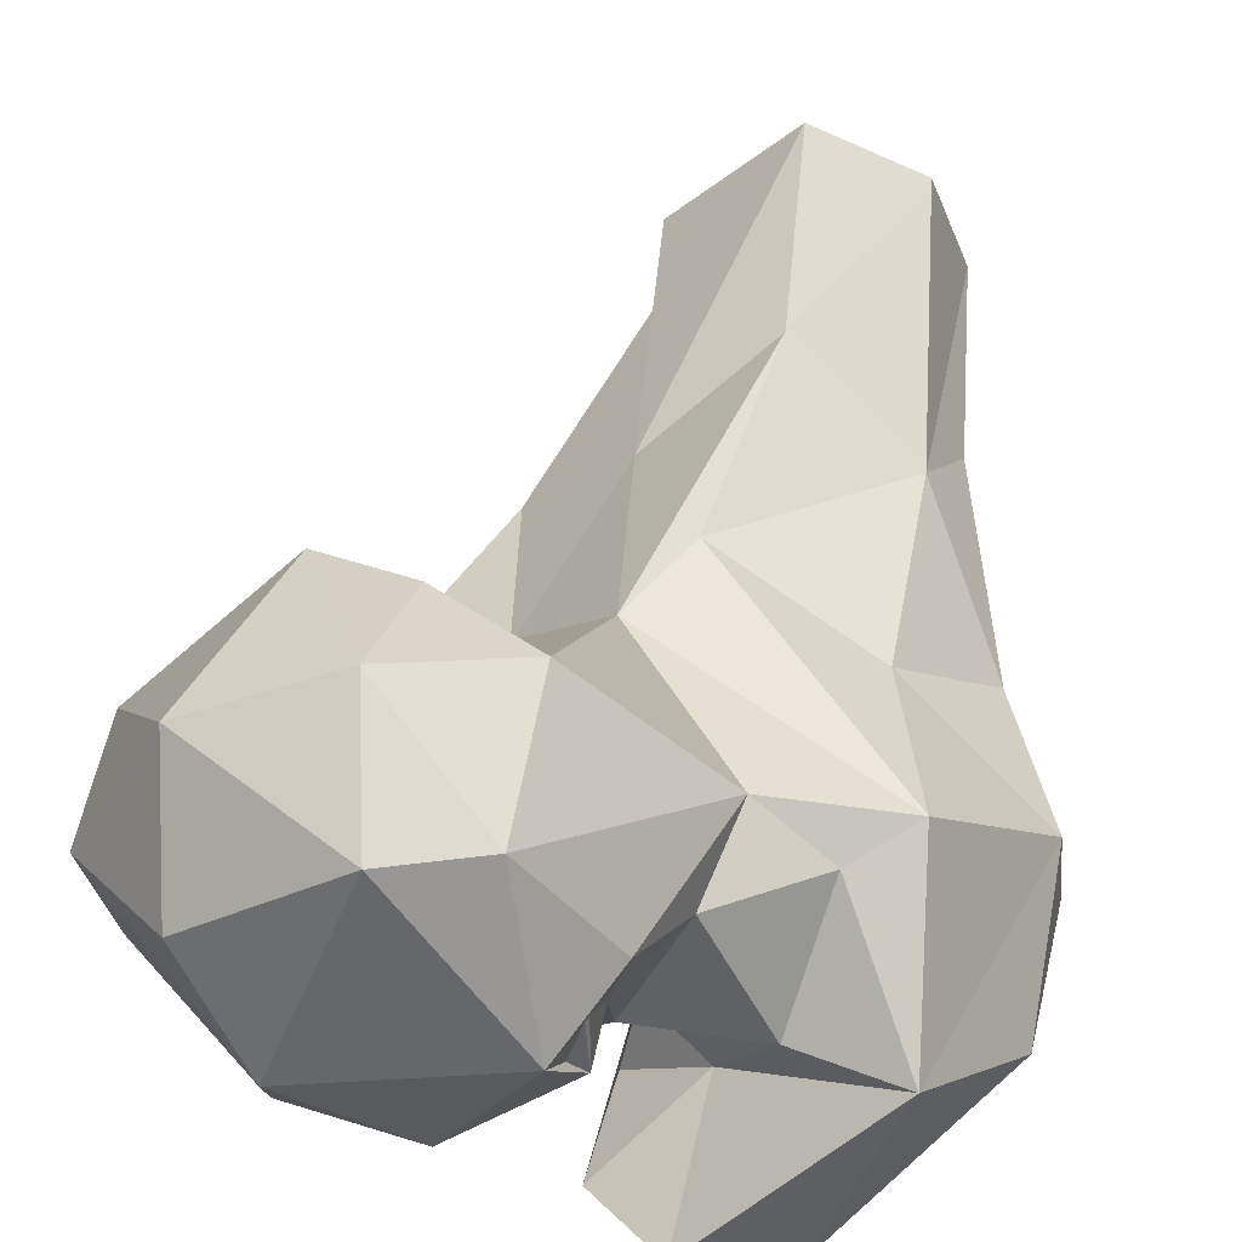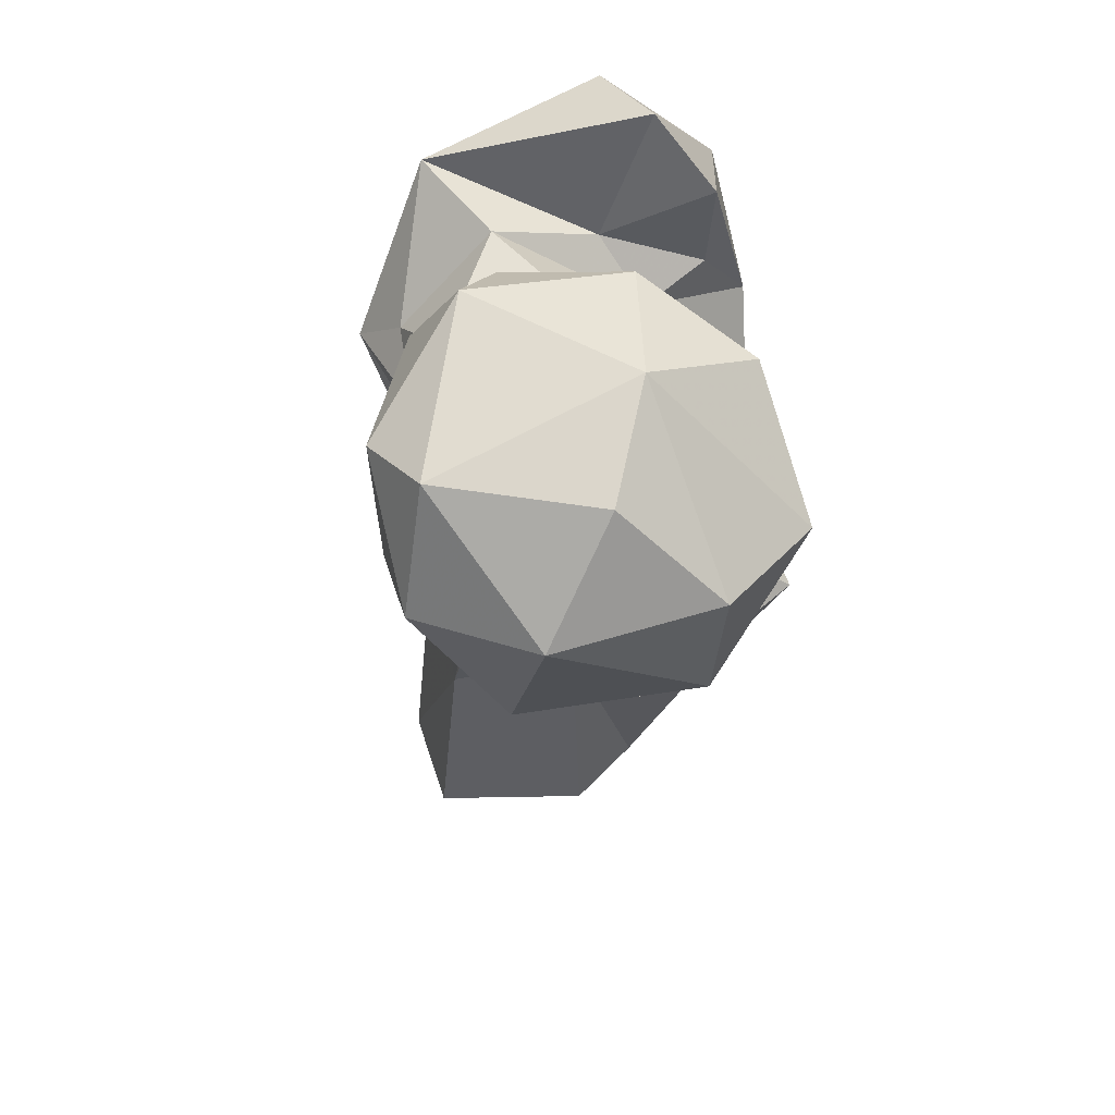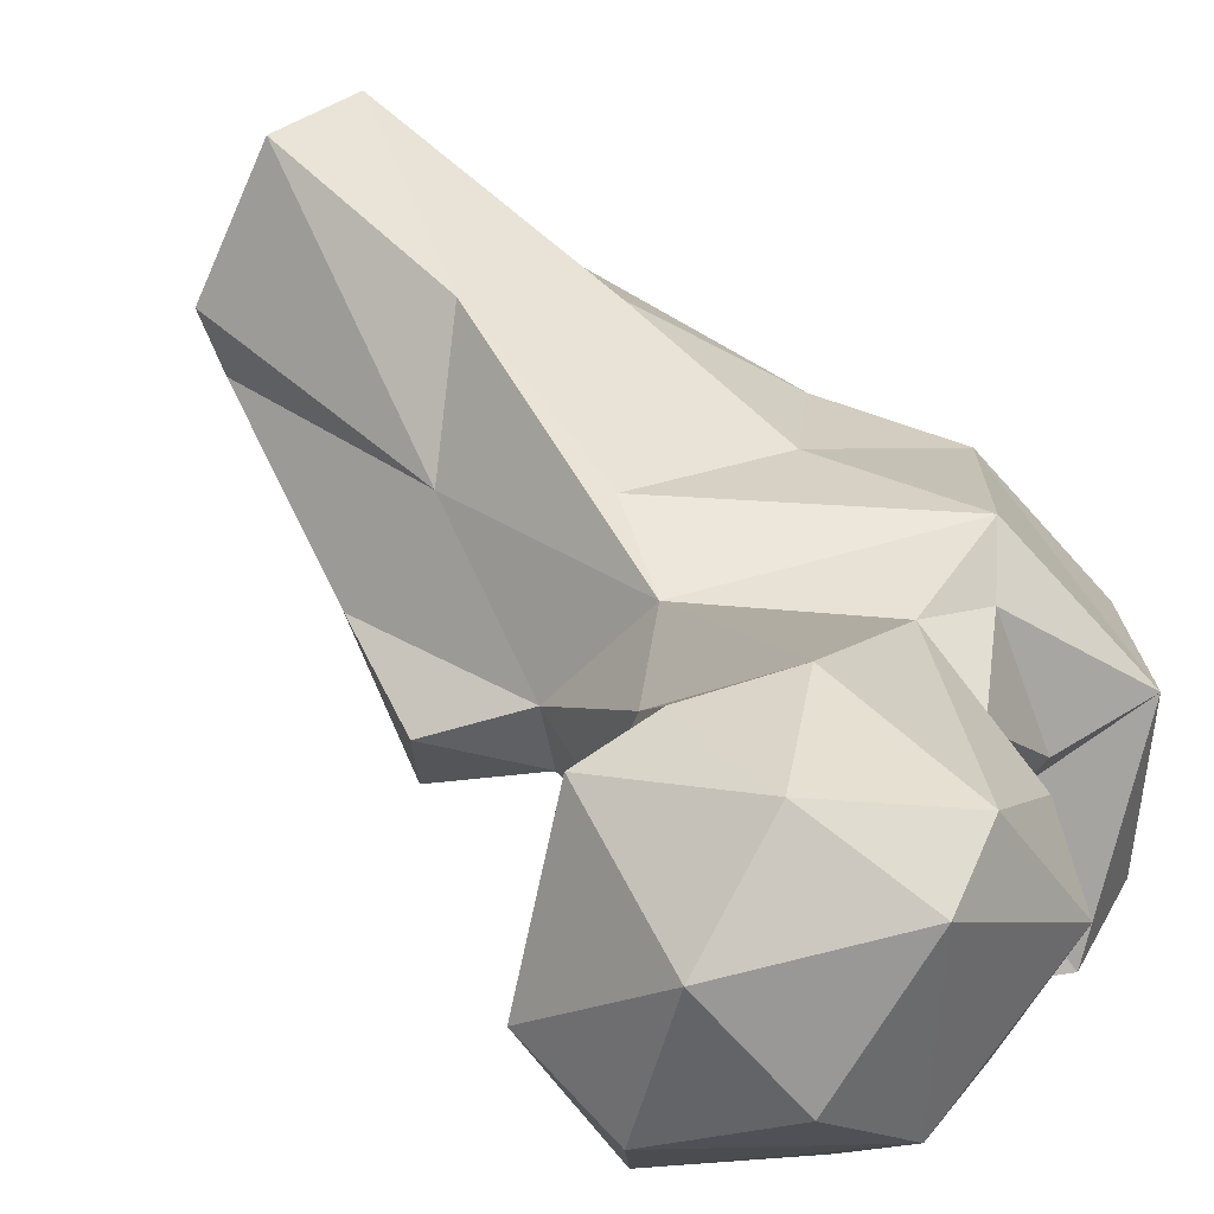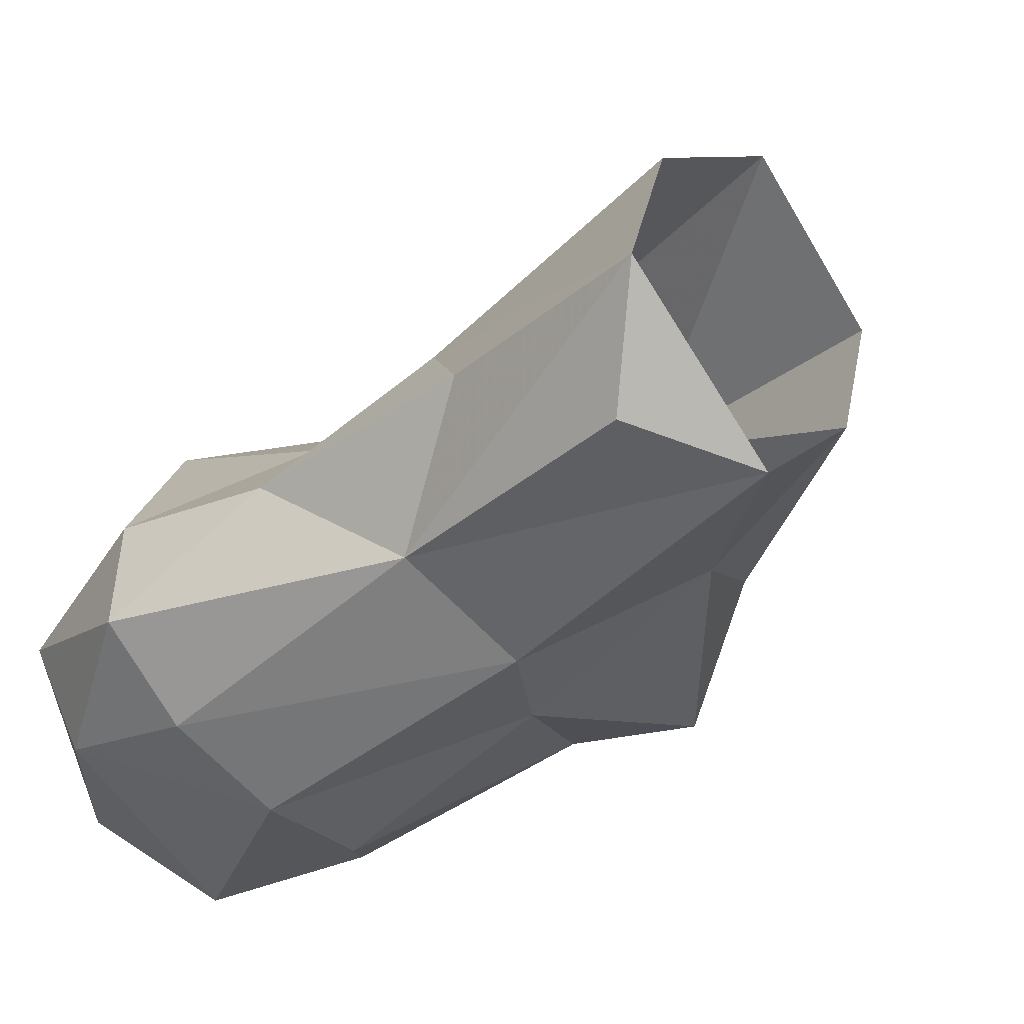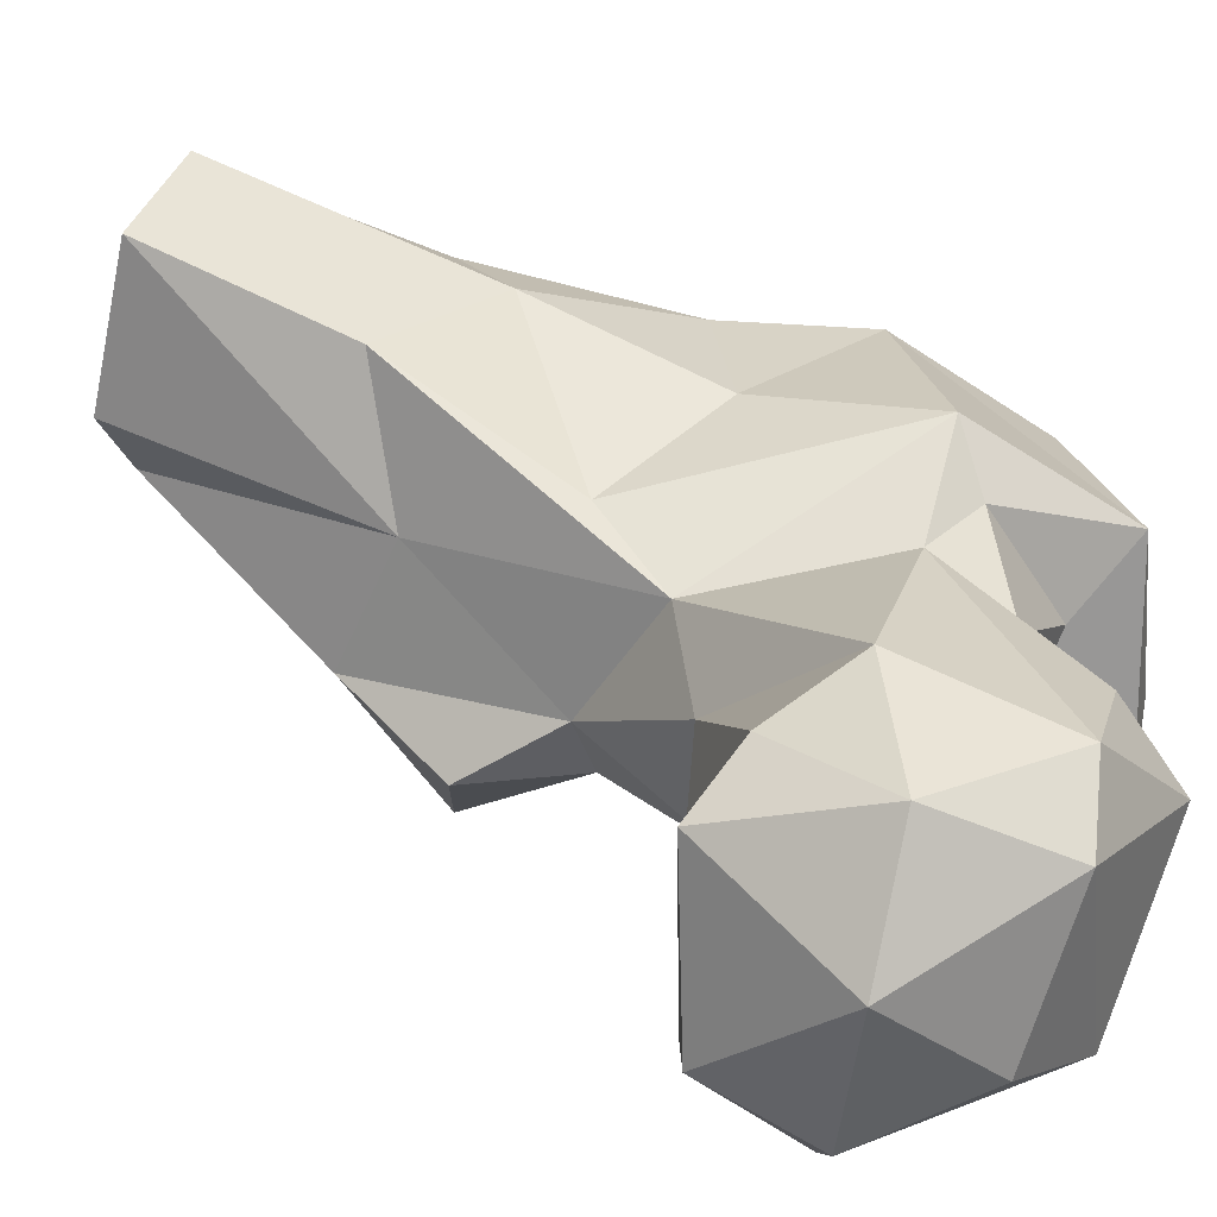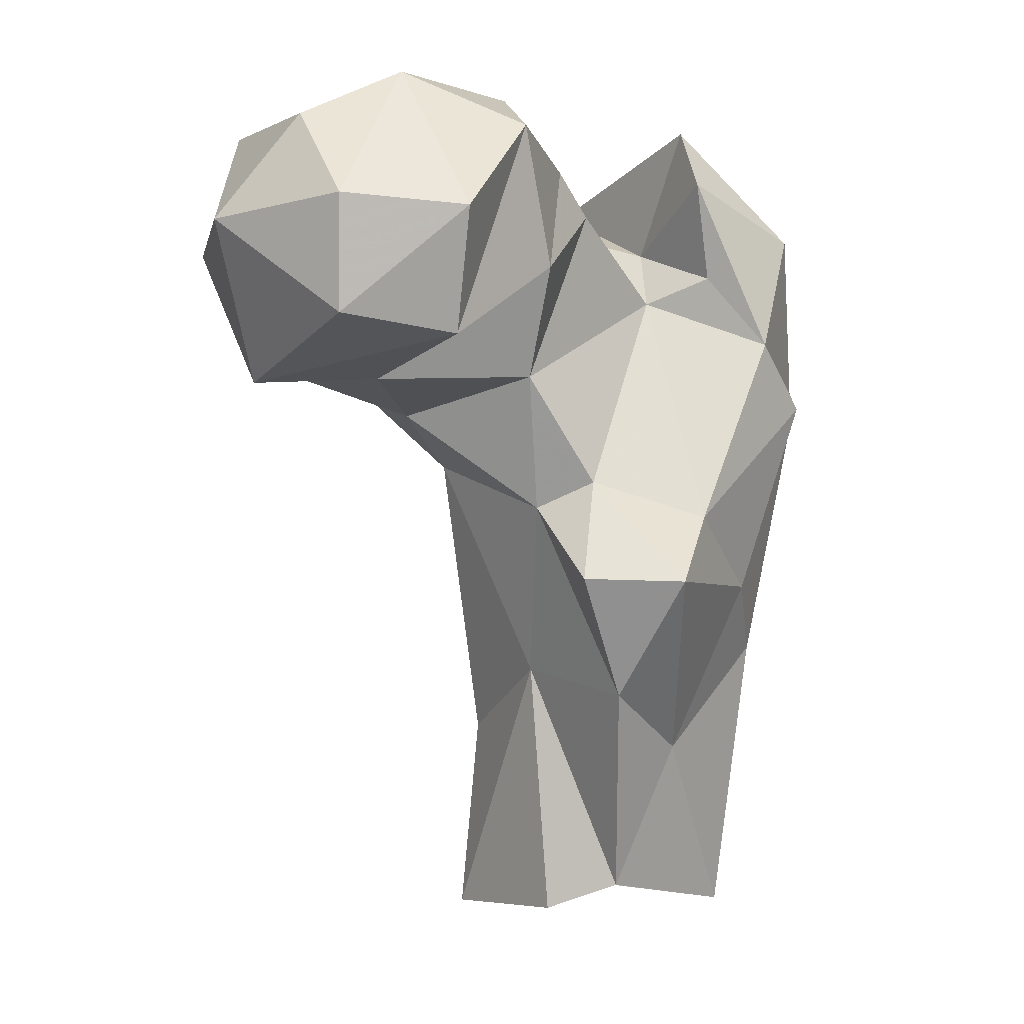
<metadata>
{"format":"obj","ext":"obj","renderer":"f3d","projection":"perspective","resolution":1024,"background":"white","views":[{"elev":54.3,"azim":4.0,"up":"+Y"},{"elev":47.1,"azim":-133.4,"up":"+Z"},{"elev":64.5,"azim":-49.9,"up":"+Y"},{"elev":-31.2,"azim":140.4,"up":"+Y"},{"elev":71.5,"azim":-67.7,"up":"+Y"},{"elev":-0.7,"azim":-83.4,"up":"+Z"}]}
</metadata>
<code>
v 358.5 153.3 1.131
v 370.3 157.3 7.837
v 343.9 165.8 4.829
v 375 168.7 0.1054
v 344.4 175 1.534
v 370.4 181.9 0.6231
v 343.6 177.1 33.28
v 357.8 188.3 0.2982
v 357 185.9 24.76
v 344.5 158.4 23.13
v 358.6 148.8 35.65
v 374.9 169 25
v 370.8 177.2 33.57
v 371.8 155.5 36.16
v 332.6 164.7 30.6
v 379 167.1 50.36
v 343.9 188.8 60.14
v 350.5 186.8 49.78
v 349.5 149.3 44.17
v 325.6 168.5 45.61
v 326.3 156 45.28
v 333.8 175.3 54.57
v 336.2 153.9 53.37
v 368 179.2 57.21
v 376.5 148.1 66.51
v 332.2 167.9 57.79
v 385.2 156.8 66.58
v 364.7 142.7 66.85
v 353.4 141.9 68.17
v 346.2 146.1 76.33
v 384.2 168 66.78
v 333.5 192.2 66.47
v 347.5 161.9 82.01
v 328 175.6 71.01
v 371.1 186.4 77.2
v 319.8 209.2 69.97
v 320.7 193.8 70.39
v 378.4 151.1 82.76
v 309.3 182.2 74.87
v 340.1 209.1 79.08
v 329.5 209 72.46
v 356 191.2 79.12
v 304.1 195.4 77.05
v 323 172.4 84.27
v 363.9 185.9 82.54
v 326.5 217.4 86.58
v 355 143.5 90.87
v 345.8 153.7 85.18
v 335.5 169.1 92.09
v 311.3 212.1 89.24
v 381.9 162.8 85.96
v 371.4 175.3 97.13
v 354.3 163.1 89.3
v 304.8 180.1 89.48
v 352.3 189.5 89.75
v 302.4 195.1 90.89
v 359.8 175 93.21
v 363 154.7 103.1
v 346 175.7 92.44
v 331.2 172 97.24
v 318.2 175 101.1
v 338.4 211.6 98.75
v 343.5 155 97.45
v 312.3 201.8 102
v 347.8 197.7 98.91
v 328.2 213.1 101.8
v 345.8 188.5 97.54
v 351.3 157.5 105.5
v 332.3 179.3 106.8
v 319.5 190.6 108.2
v 343 189.4 103.8
v 344.9 187.7 103.7
v 344.7 194 102
v 344.4 193.6 102.5
v 341.8 195.6 108
f 69 75 70
f 66 70 75
f 69 72 75
f 62 75 65
f 65 75 74
f 72 73 74
f 67 71 74
f 67 74 71
f 67 72 69
f 52 68 58
f 65 74 67
f 67 73 72
f 67 74 73
f 53 63 68
f 49 69 60
f 47 58 68
f 46 50 66
f 52 53 68
f 46 66 62
f 55 65 67
f 55 67 59
f 49 59 67
f 52 57 53
f 38 58 47
f 49 67 69
f 50 56 64
f 33 59 49
f 48 63 53
f 17 42 35
f 30 47 63
f 40 46 62
f 4 13 12
f 11 25 28
f 43 54 56
f 9 17 18
f 45 55 57
f 25 27 38
f 18 35 24
f 35 45 52
f 31 52 51
f 33 53 57
f 39 54 43
f 28 38 47
f 62 66 75
f 42 55 45
f 61 69 70
f 31 35 52
f 71 74 75
f 32 34 37
f 34 49 44
f 28 47 30
f 28 30 29
f 27 31 51
f 40 41 46
f 3 15 7
f 40 62 42
f 36 43 50
f 34 44 37
f 60 69 61
f 33 49 34
f 10 19 21
f 38 51 58
f 39 61 54
f 30 48 33
f 64 70 66
f 30 63 48
f 36 41 37
f 56 70 64
f 5 7 8
f 36 50 46
f 7 22 17
f 36 39 43
f 47 68 63
f 33 48 53
f 32 37 41
f 32 41 40
f 36 37 39
f 24 35 31
f 19 28 29
f 36 46 41
f 71 72 74
f 54 61 70
f 26 33 34
f 23 30 33
f 17 35 18
f 43 56 50
f 22 34 32
f 71 75 72
f 22 26 34
f 23 33 26
f 17 22 32
f 65 73 74
f 19 29 23
f 65 74 73
f 16 31 27
f 4 12 14
f 21 23 26
f 13 24 16
f 35 42 45
f 15 21 20
f 14 27 25
f 11 14 25
f 7 17 9
f 33 57 59
f 20 21 26
f 12 13 16
f 11 28 19
f 7 15 22
f 14 16 27
f 9 18 13
f 54 70 56
f 12 16 14
f 10 11 19
f 23 29 30
f 3 7 5
f 3 10 15
f 27 51 38
f 17 40 42
f 1 2 14
f 2 4 14
f 44 49 60
f 6 9 13
f 45 57 52
f 1 14 11
f 42 65 55
f 44 60 61
f 16 24 31
f 42 62 65
f 13 18 24
f 1 4 2
f 50 64 66
f 55 59 57
f 4 6 13
f 7 9 8
f 19 23 21
f 10 21 15
f 1 11 10
f 15 20 22
f 37 44 39
f 39 44 61
f 25 38 28
f 1 10 3
f 20 26 22
f 6 8 9
f 51 52 58
f 17 32 40

</code>
